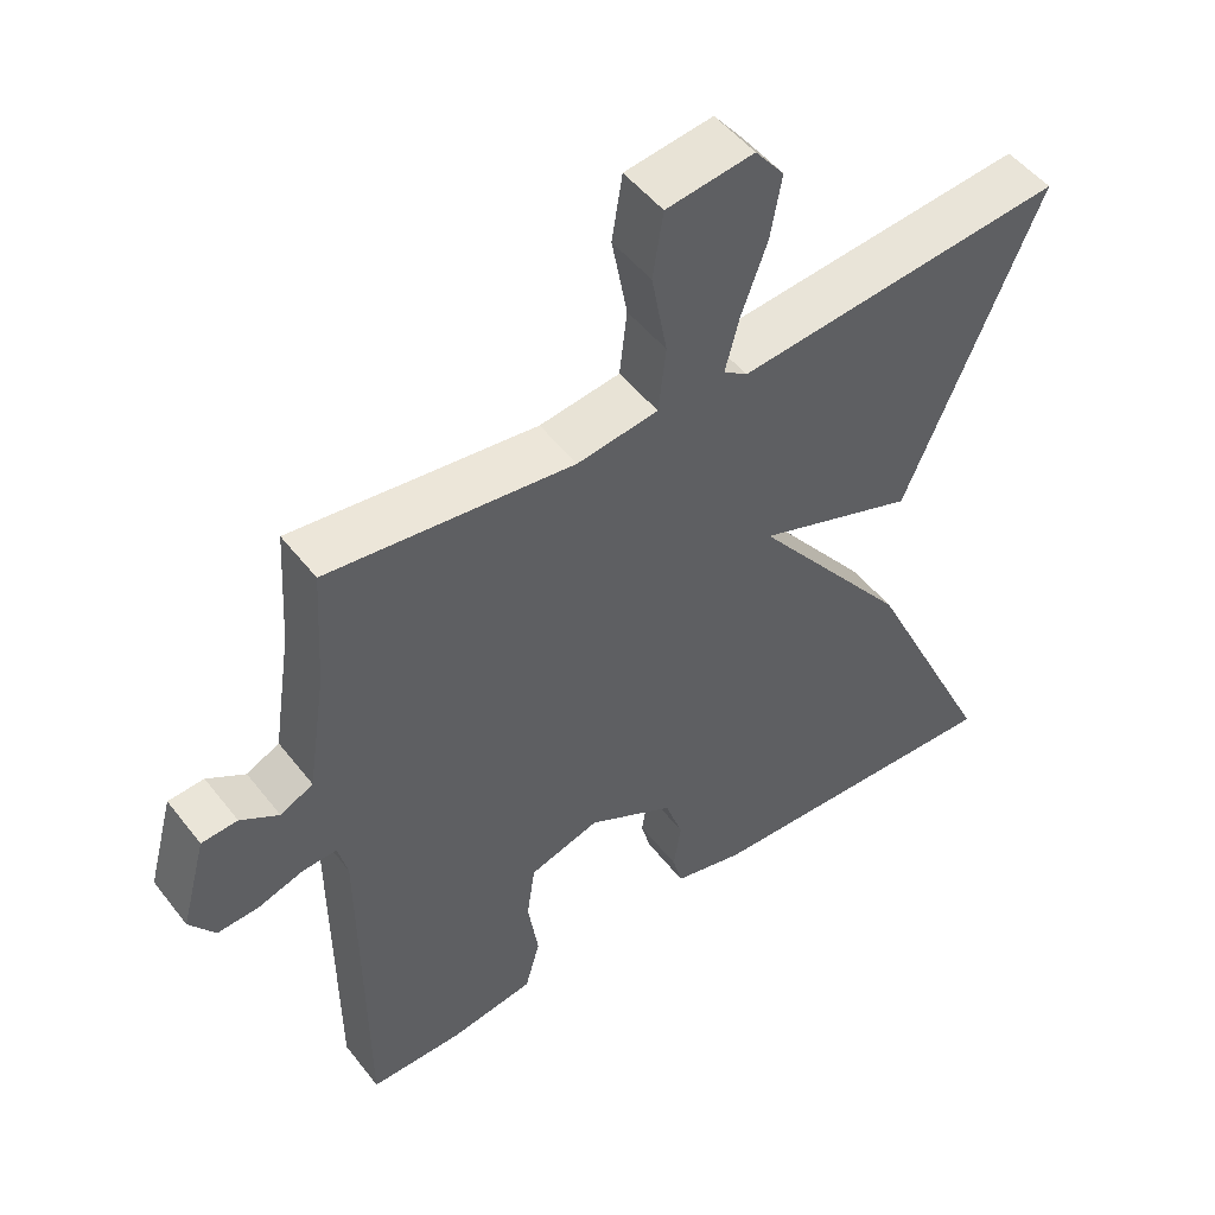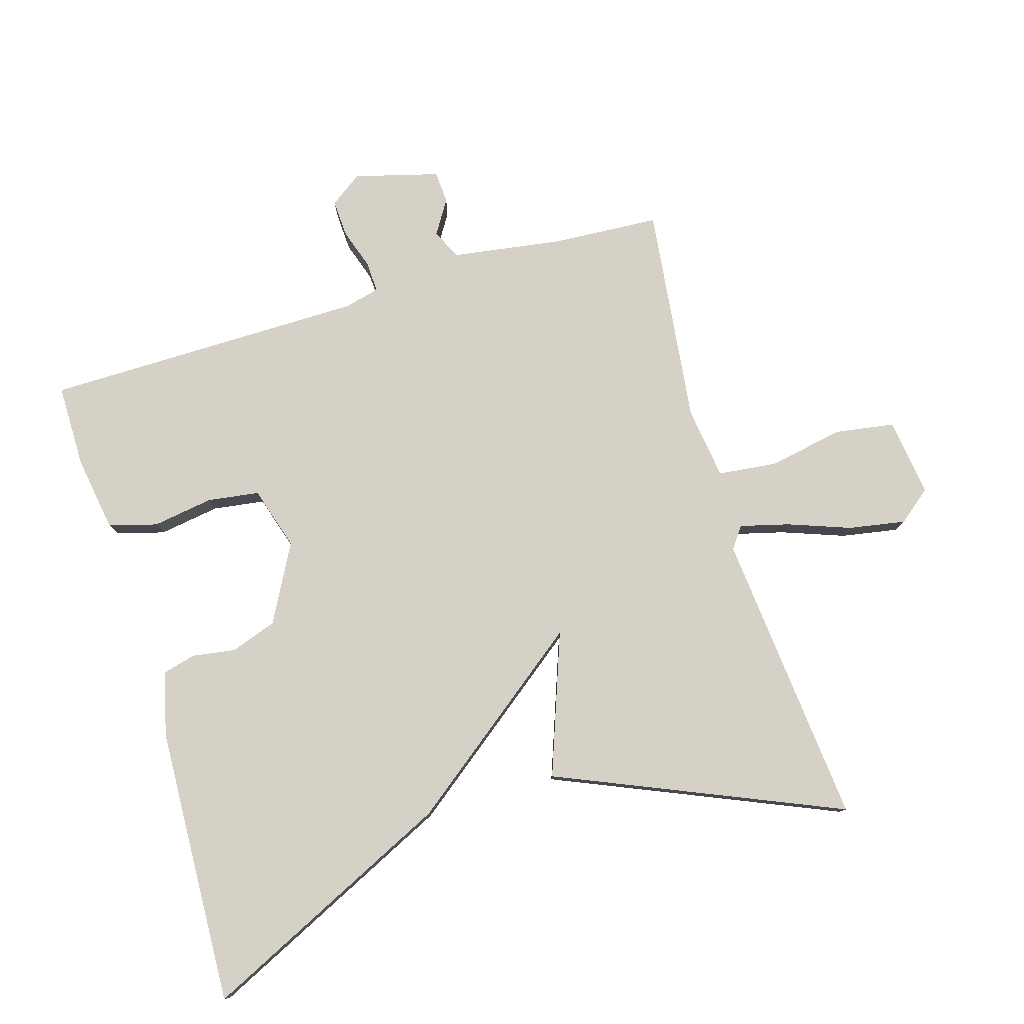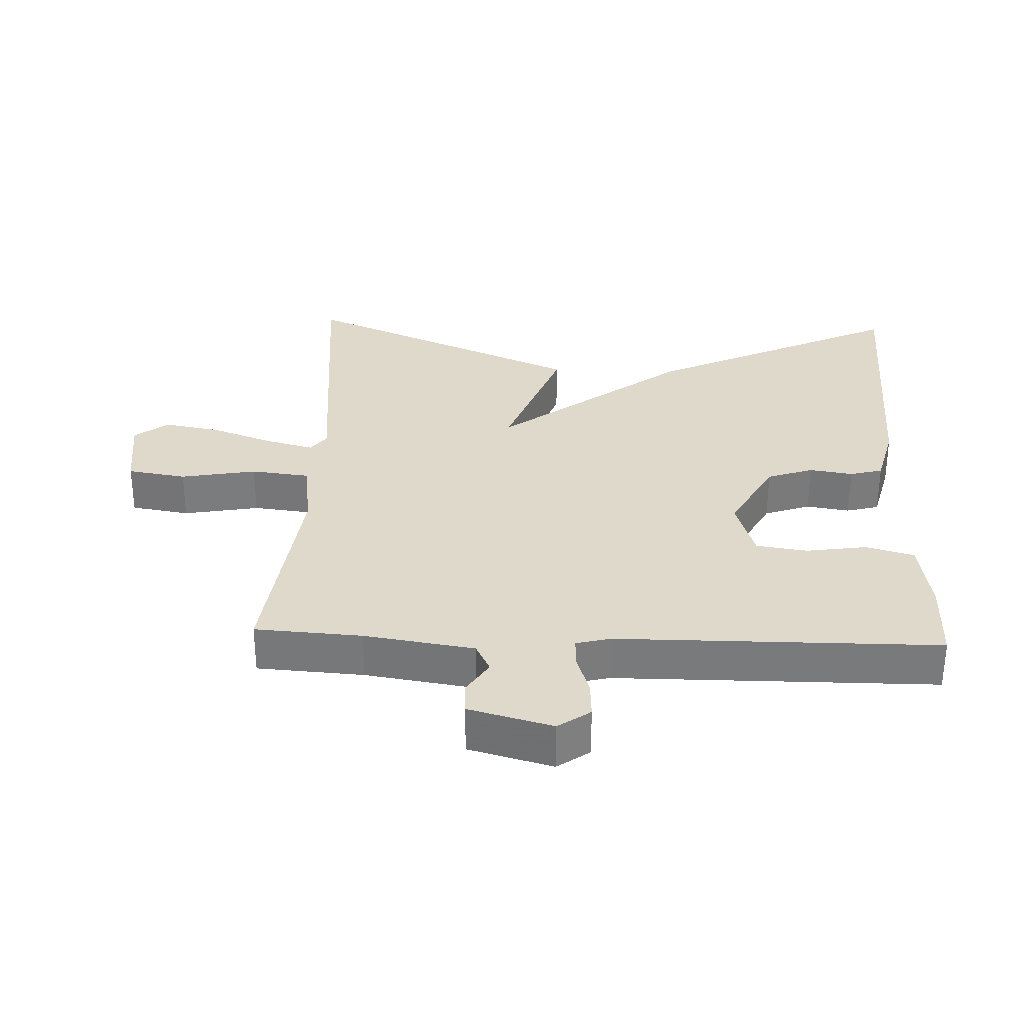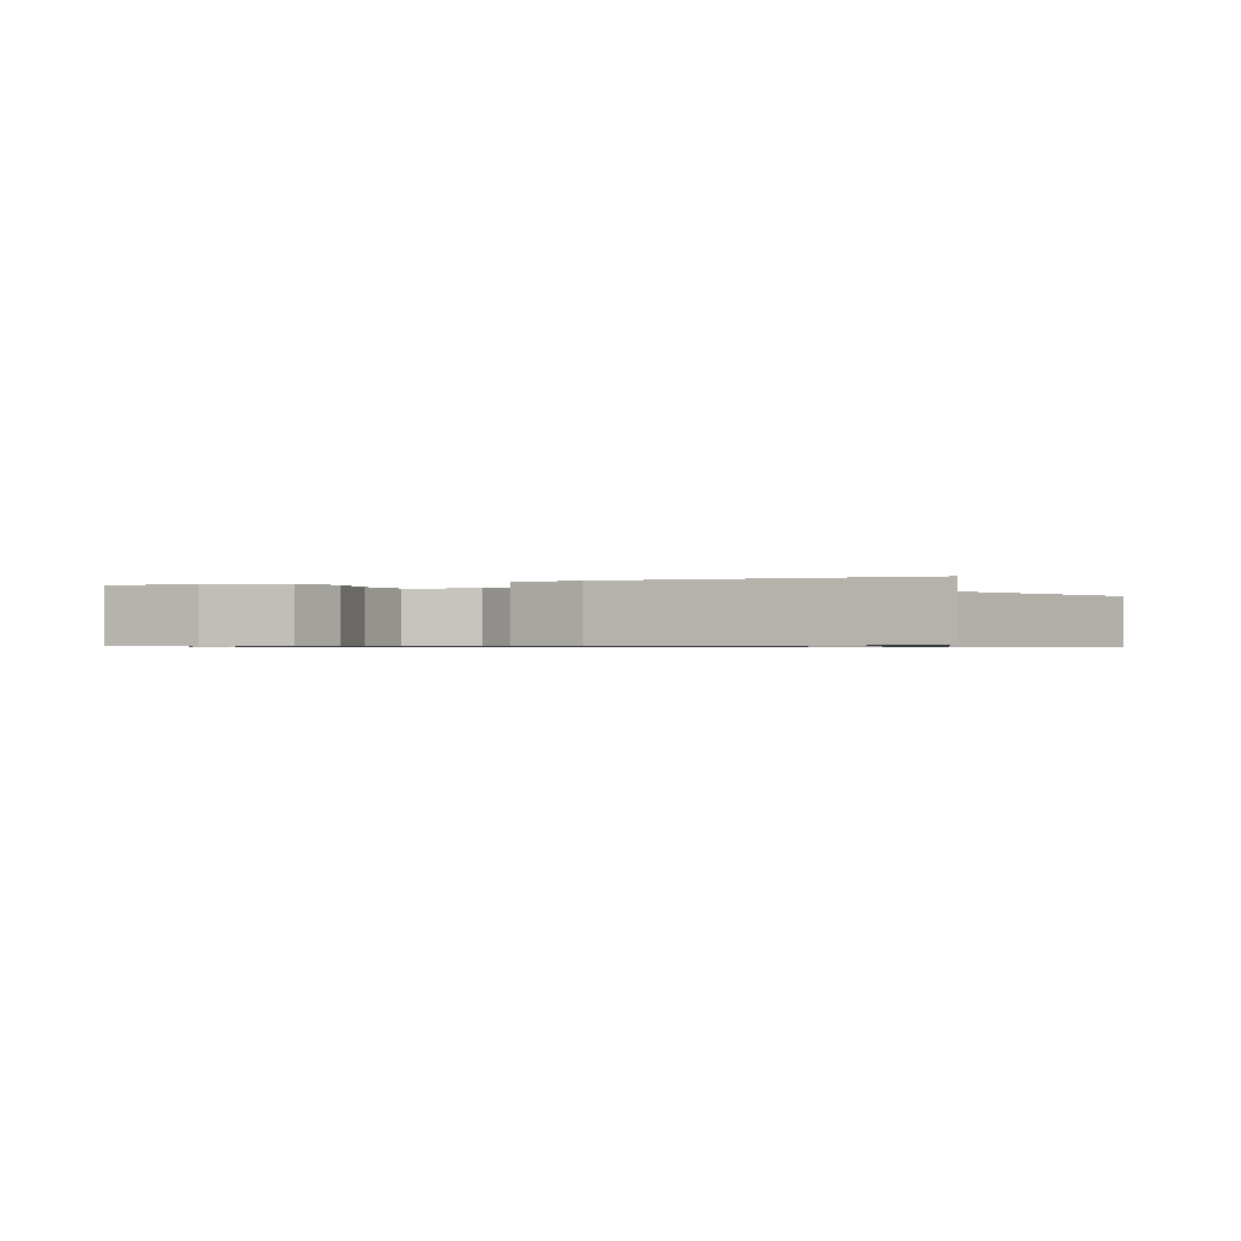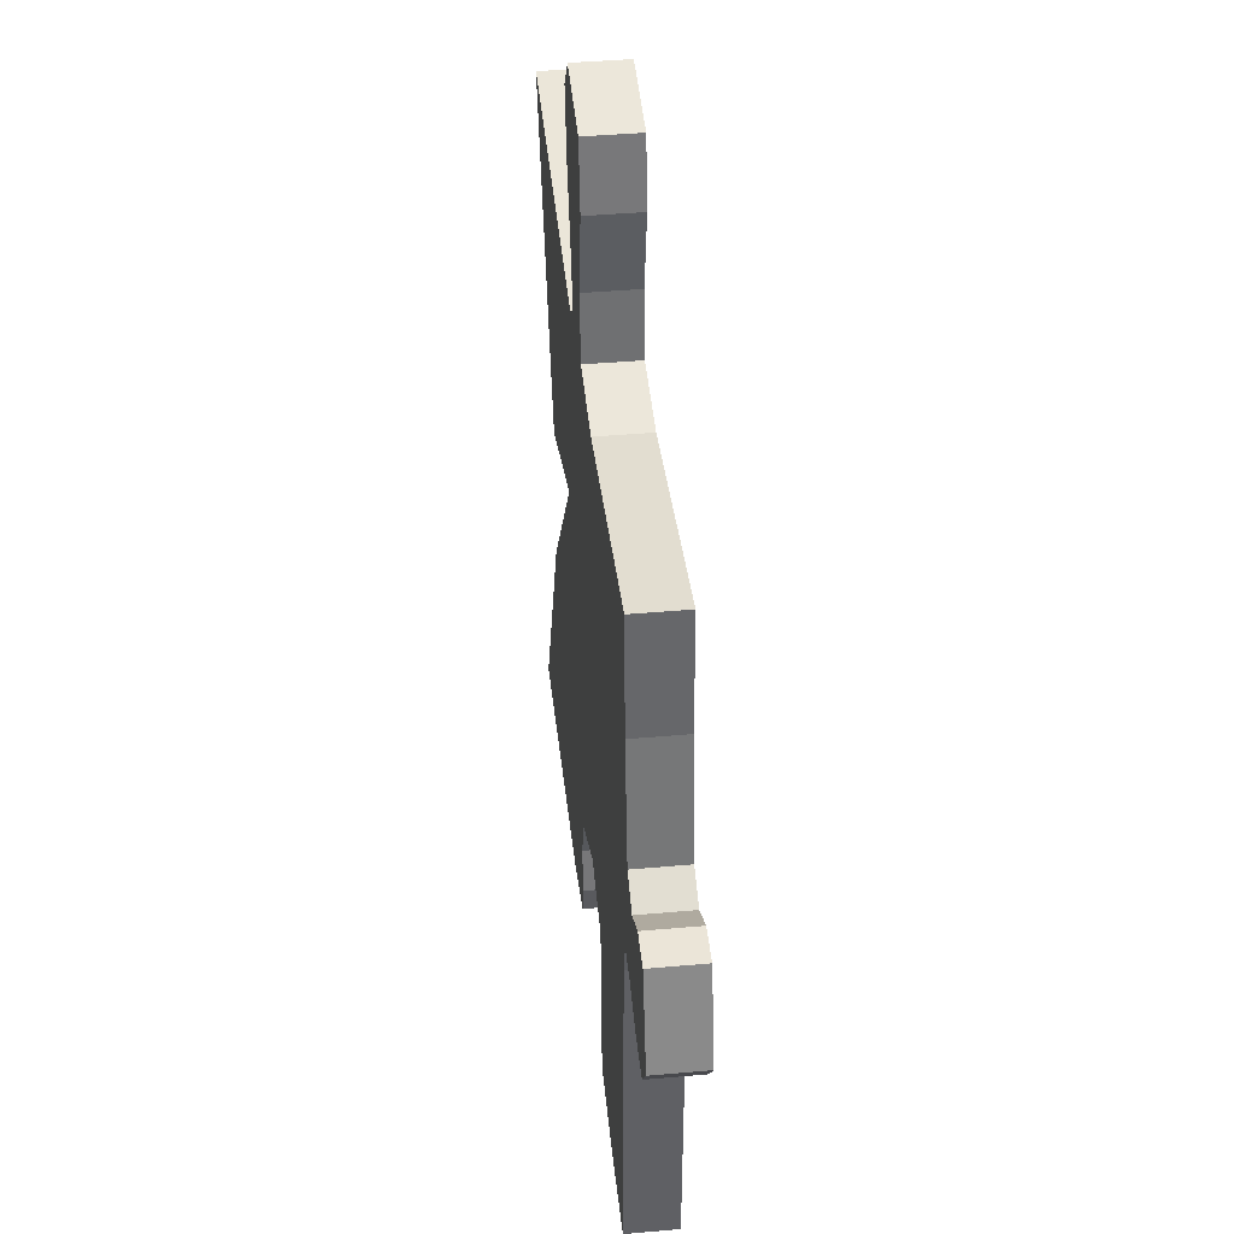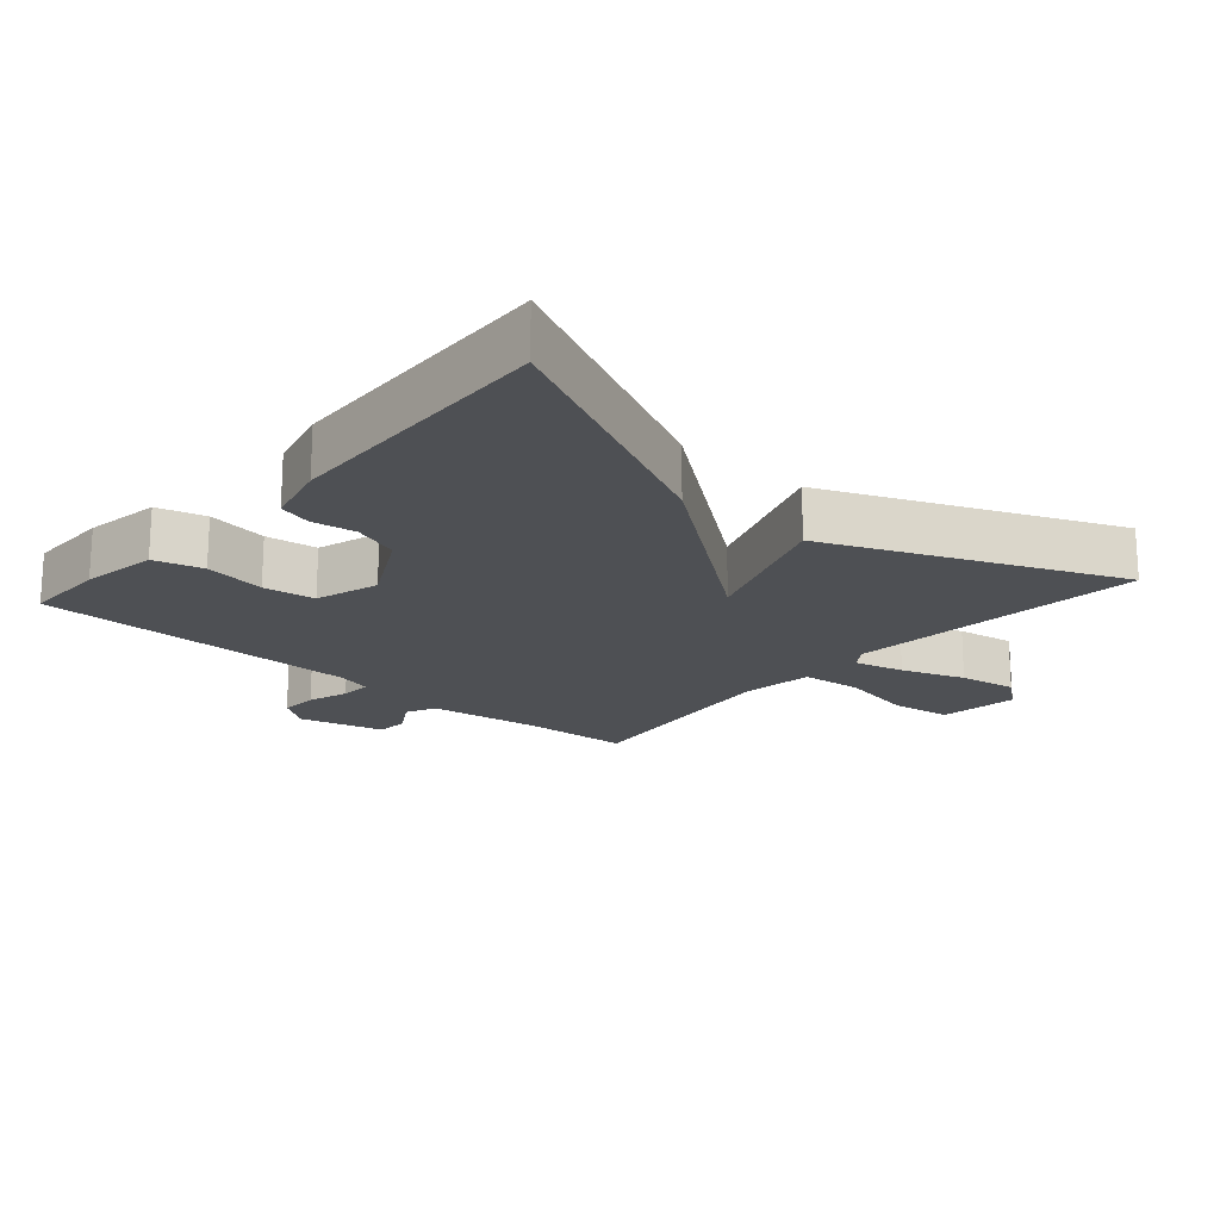
<metadata>
{"format":"obj","ext":"obj","renderer":"f3d","projection":"perspective","resolution":1024,"background":"white","views":[{"elev":50.0,"azim":143.6,"up":"+Z"},{"elev":79.0,"azim":-106.7,"up":"+Y"},{"elev":31.8,"azim":92.3,"up":"+Y"},{"elev":-0.7,"azim":-159.4,"up":"+Y"},{"elev":42.0,"azim":83.9,"up":"+Z"},{"elev":-19.0,"azim":-131.3,"up":"+Y"}]}
</metadata>
<code>
v 0.5 0.07 -0.5
v 0.376 0.07 -0.5
v 0.263 0.07 -0.482
v 0.243 0.07 -0.41
v 0.257 0.07 -0.319
v 0.246 0.07 -0.242
v 0.152 0.07 -0.213
v 0.037 0.07 -0.275
v 0.013 0.07 -0.344
v 0.023 0.07 -0.409
v 0.01 0.07 -0.458
v -0.085 0.07 -0.482
v -0.5 0.07 -0.5
v -0.32 0.07 -0.122
v -0.108 0.07 0.155
v -0.32 0.07 0.078
v -0.5 0.07 0.5
v -0.059 0.07 0.458
v -0.027 0.07 0.481
v -0.046 0.07 0.554
v -0.08 0.07 0.647
v -0.095 0.07 0.732
v -0.056 0.07 0.781
v 0.061 0.07 0.765
v 0.075 0.07 0.677
v 0.054 0.07 0.564
v 0.064 0.07 0.476
v 0.172 0.07 0.461
v 0.5 0.07 0.5
v 0.51 0.07 0.34
v 0.535 0.07 0.175
v 0.579 0.07 0.153
v 0.63 0.07 0.185
v 0.678 0.07 0.182
v 0.712 0.07 0.056
v 0.678 0.07 0.008
v 0.622 0.07 0.011
v 0.562 0.07 0.031
v 0.516 0.07 0.033
v 0.503 0.07 -0.019
v 0.5 0 -0.5
v 0.376 0 -0.5
v 0.263 0 -0.482
v 0.243 0 -0.41
v 0.257 0 -0.319
v 0.246 0 -0.242
v 0.152 0 -0.213
v 0.037 0 -0.275
v 0.013 0 -0.344
v 0.023 0 -0.409
v 0.01 0 -0.458
v -0.085 0 -0.482
v -0.5 0 -0.5
v -0.32 0 -0.122
v -0.108 0 0.155
v -0.32 0 0.078
v -0.5 0 0.5
v -0.059 0 0.458
v -0.027 0 0.481
v -0.046 0 0.554
v -0.08 0 0.647
v -0.095 0 0.732
v -0.056 0 0.781
v 0.061 0 0.765
v 0.075 0 0.677
v 0.054 0 0.564
v 0.064 0 0.476
v 0.172 0 0.461
v 0.5 0 0.5
v 0.51 0 0.34
v 0.535 0 0.175
v 0.579 0 0.153
v 0.63 0 0.185
v 0.678 0 0.182
v 0.712 0 0.056
v 0.678 0 0.008
v 0.622 0 0.011
v 0.562 0 0.031
v 0.516 0 0.033
v 0.503 0 -0.019
f 36 37 38
f 35 36 38
f 34 35 38
f 33 34 38
f 32 33 38
f 31 32 38 39
f 30 31 39 40
f 28 29 30 40
f 24 25 26
f 23 24 26
f 22 23 26
f 21 22 26
f 20 21 26
f 19 20 26 27
f 40 1 2
f 28 40 2
f 27 28 2
f 19 27 2
f 18 19 2
f 13 14 15
f 12 13 15
f 11 12 15
f 10 11 15
f 9 10 15
f 8 9 15
f 7 8 15
f 6 7 15
f 2 3 4 5
f 2 5 6
f 18 2 6
f 15 16 17 18
f 6 15 18
f 78 77 76
f 78 76 75
f 78 75 74
f 78 74 73
f 78 73 72
f 79 78 72 71
f 80 79 71 70
f 80 70 69 68
f 66 65 64
f 66 64 63
f 66 63 62
f 66 62 61
f 66 61 60
f 67 66 60 59
f 42 41 80
f 42 80 68
f 42 68 67
f 42 67 59
f 42 59 58
f 55 54 53
f 55 53 52
f 55 52 51
f 55 51 50
f 55 50 49
f 55 49 48
f 55 48 47
f 55 47 46
f 45 44 43 42
f 46 45 42
f 46 42 58
f 58 57 56 55
f 58 55 46
f 1 41 42 2
f 2 42 43 3
f 3 43 44 4
f 4 44 45 5
f 5 45 46 6
f 6 46 47 7
f 7 47 48 8
f 8 48 49 9
f 9 49 50 10
f 10 50 51 11
f 11 51 52 12
f 12 52 53 13
f 13 53 54 14
f 14 54 55 15
f 15 55 56 16
f 16 56 57 17
f 17 57 58 18
f 18 58 59 19
f 19 59 60 20
f 20 60 61 21
f 21 61 62 22
f 22 62 63 23
f 23 63 64 24
f 24 64 65 25
f 25 65 66 26
f 26 66 67 27
f 27 67 68 28
f 28 68 69 29
f 29 69 70 30
f 30 70 71 31
f 31 71 72 32
f 32 72 73 33
f 33 73 74 34
f 34 74 75 35
f 35 75 76 36
f 36 76 77 37
f 37 77 78 38
f 38 78 79 39
f 39 79 80 40
f 40 80 41 1

</code>
